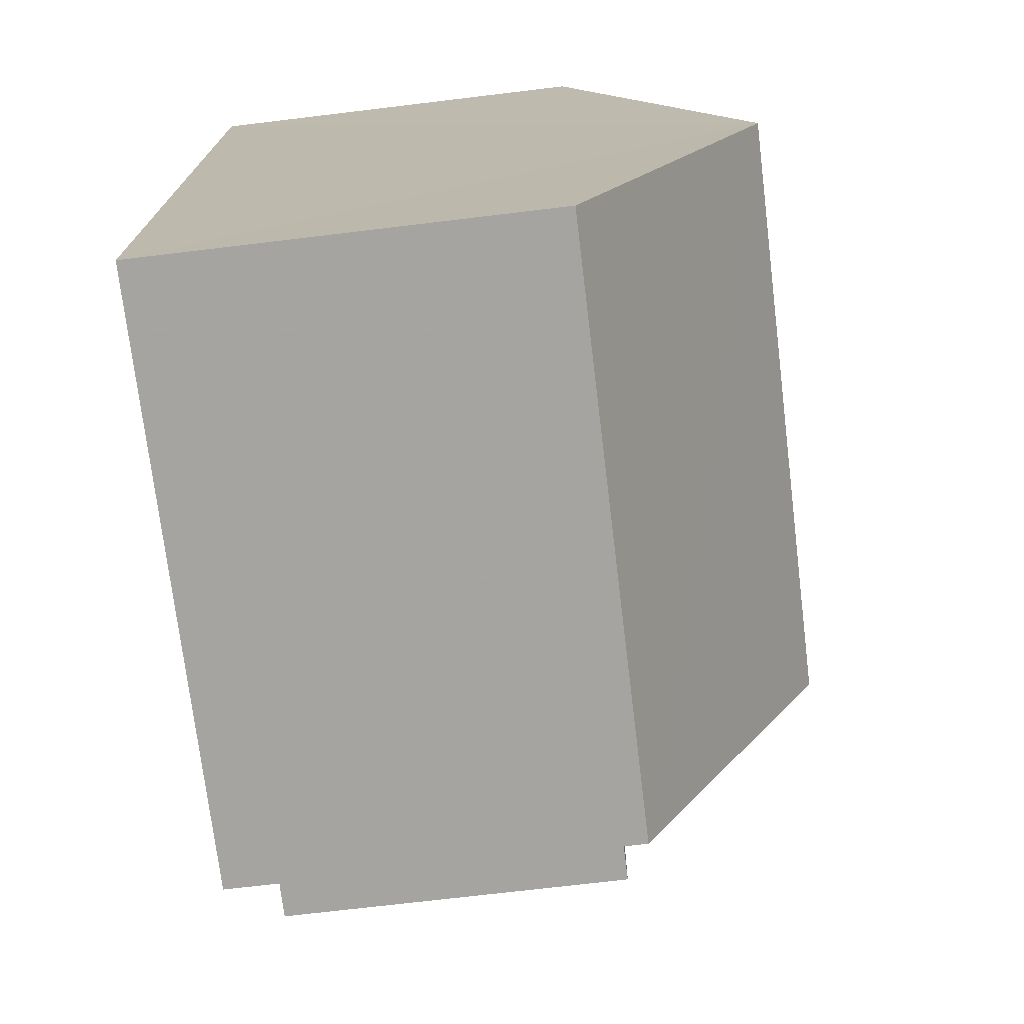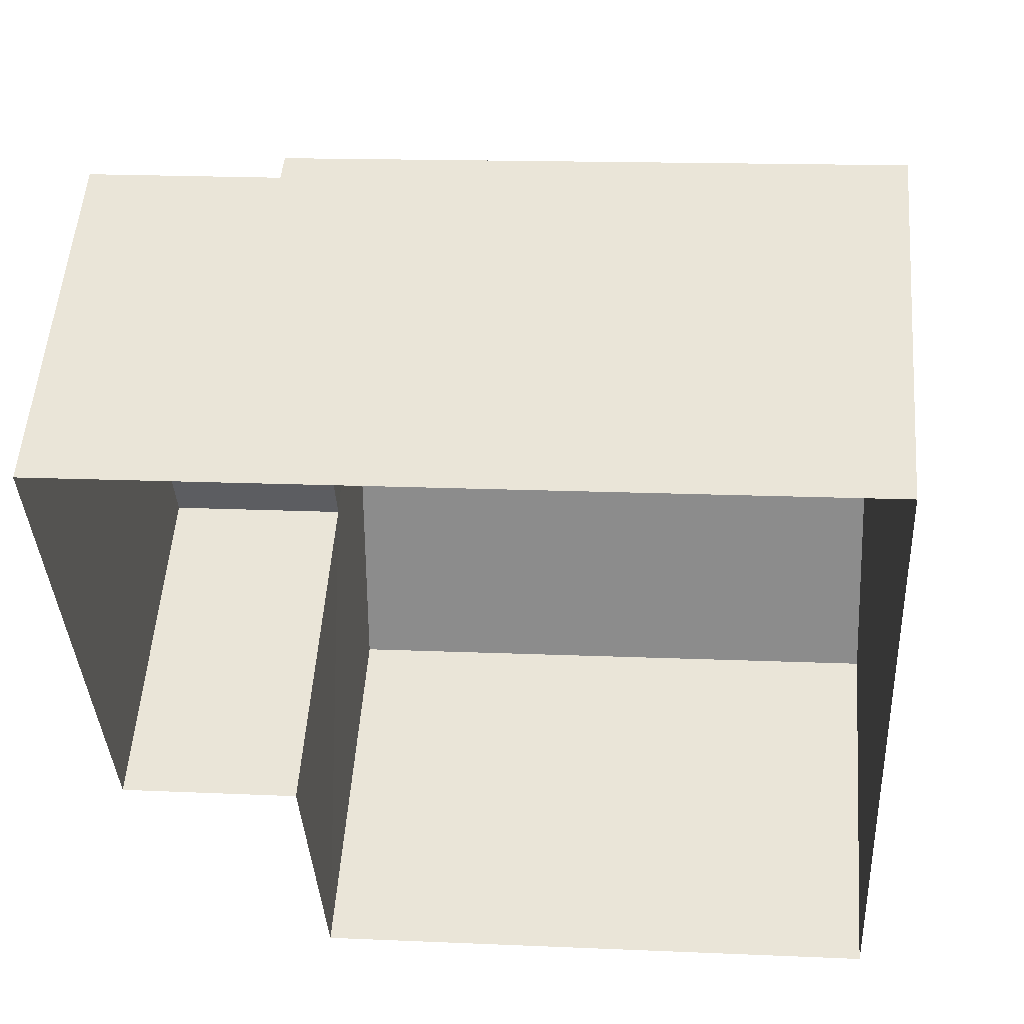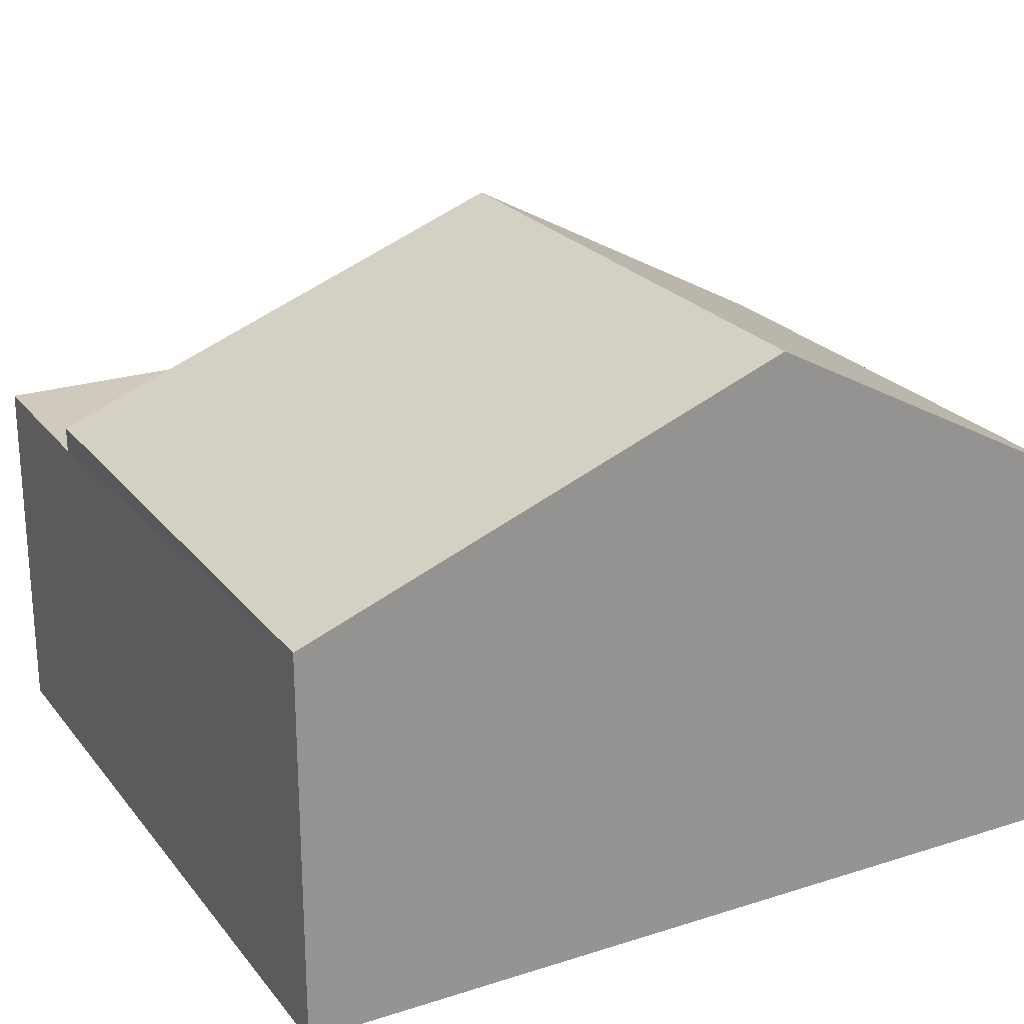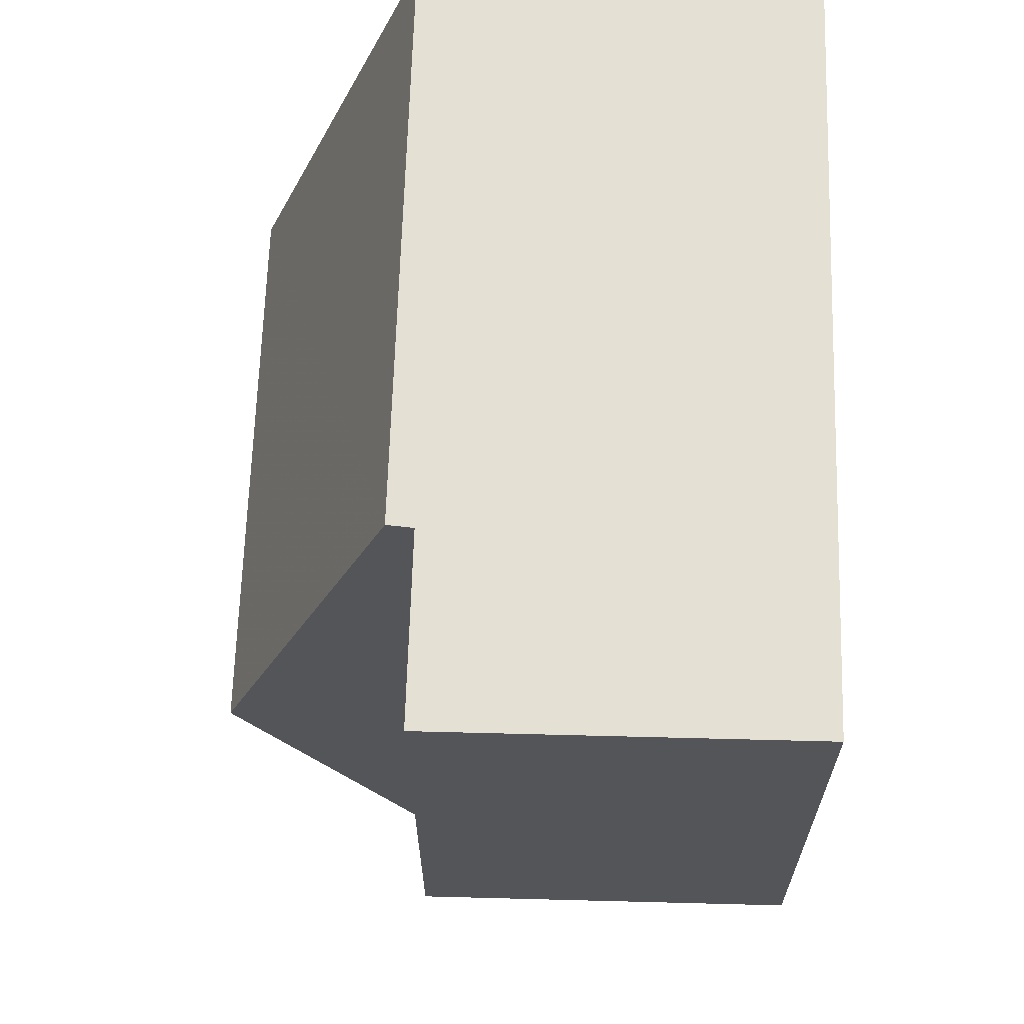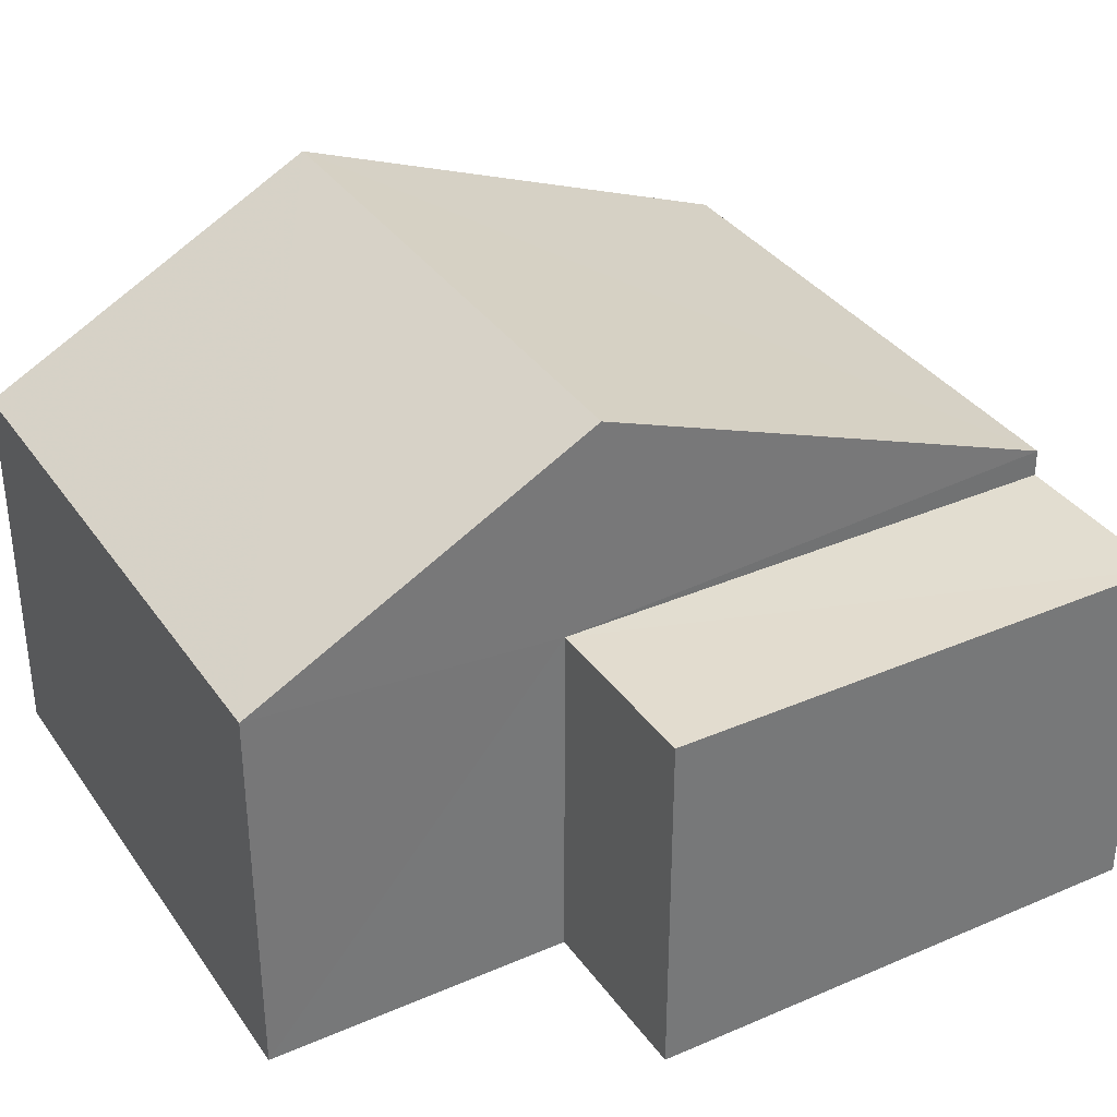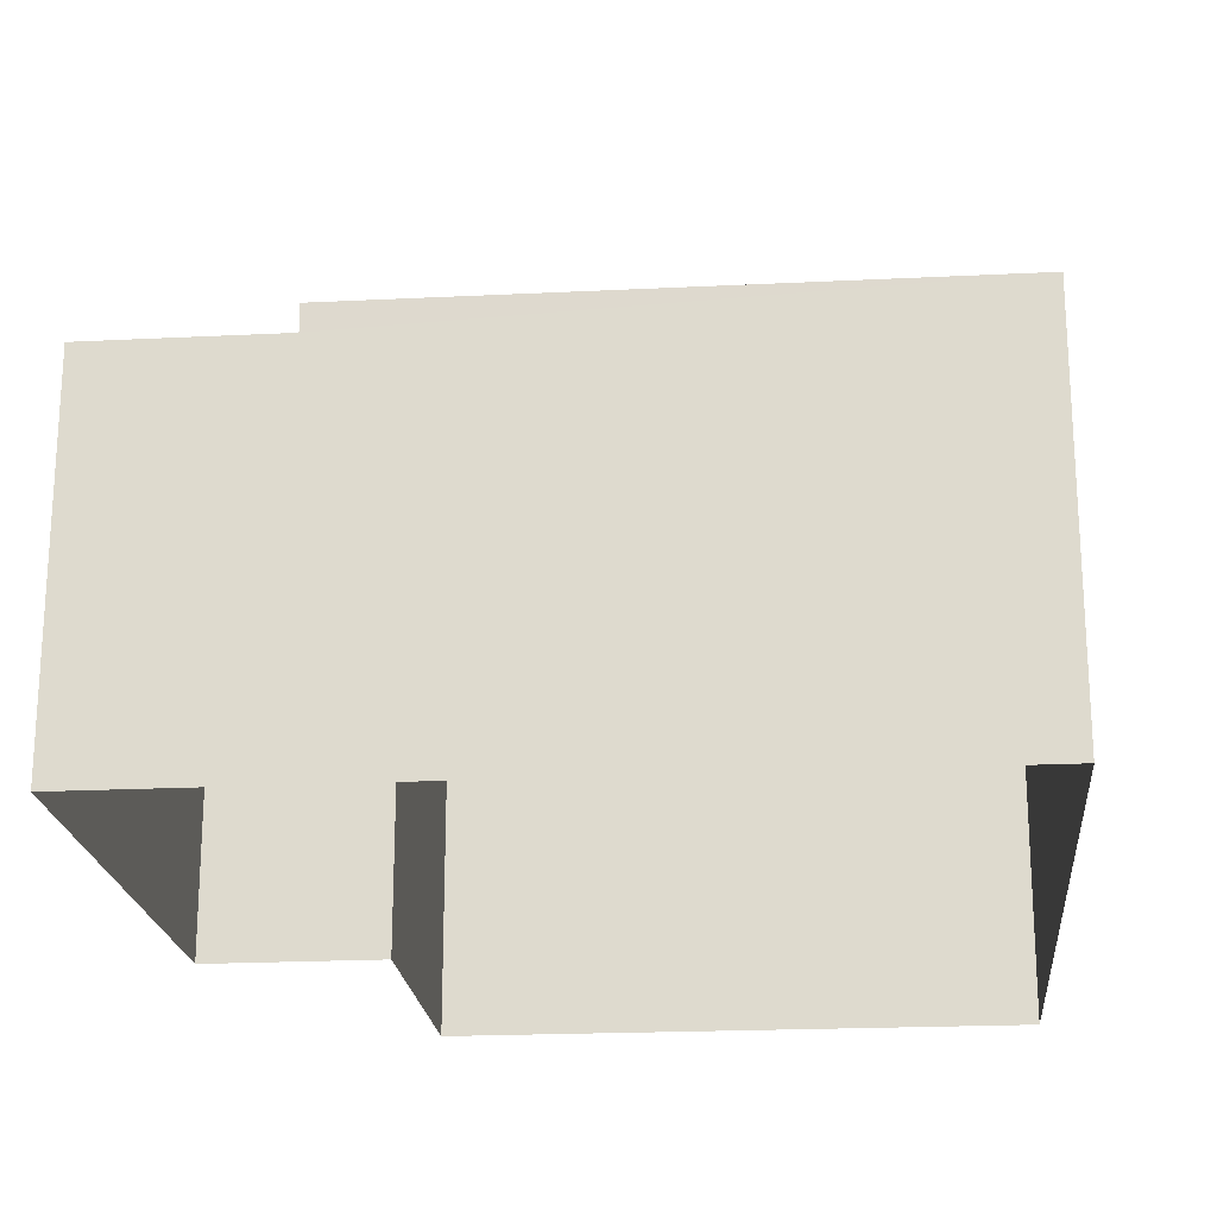
<metadata>
{"format":"obj","ext":"obj","renderer":"f3d","projection":"perspective","resolution":1024,"background":"white","views":[{"elev":-70.2,"azim":-83.1,"up":"+Y"},{"elev":53.0,"azim":-175.9,"up":"+Y"},{"elev":23.4,"azim":-121.4,"up":"+Z"},{"elev":62.6,"azim":91.8,"up":"+Y"},{"elev":34.9,"azim":56.9,"up":"+Z"},{"elev":-21.0,"azim":-178.0,"up":"+Z"}]}
</metadata>
<code>
v -3.727e+05 -1.038e+05 30.8
v -3.727e+05 -1.038e+05 30.8
v -3.727e+05 -1.038e+05 30.8
v -3.727e+05 -1.038e+05 30.8
v -3.727e+05 -1.038e+05 30.8
v -3.727e+05 -1.038e+05 30.8
v -3.727e+05 -1.038e+05 36.3
v -3.727e+05 -1.038e+05 34.53
v -3.727e+05 -1.038e+05 36.3
v -3.727e+05 -1.038e+05 34.53
v -3.727e+05 -1.038e+05 34.28
v -3.727e+05 -1.038e+05 34.28
v -3.727e+05 -1.038e+05 34.28
v -3.727e+05 -1.038e+05 34.28
v -3.727e+05 -1.038e+05 34.53
v -3.727e+05 -1.038e+05 34.53
f 1 2 3
f 3 4 1
f 5 2 1
f 6 5 1
f 7 8 9
f 7 10 8
f 11 12 13
f 14 11 13
f 15 16 7
f 9 15 7
f 16 14 2
f 2 14 3
f 16 15 14
f 3 14 13
f 1 4 12
f 11 1 12
f 13 4 3
f 13 12 4
f 11 6 1
f 8 6 11
f 8 11 9
f 11 14 15
f 11 15 9
f 10 5 6
f 8 10 6
f 16 2 7
f 2 5 7
f 5 10 7

</code>
